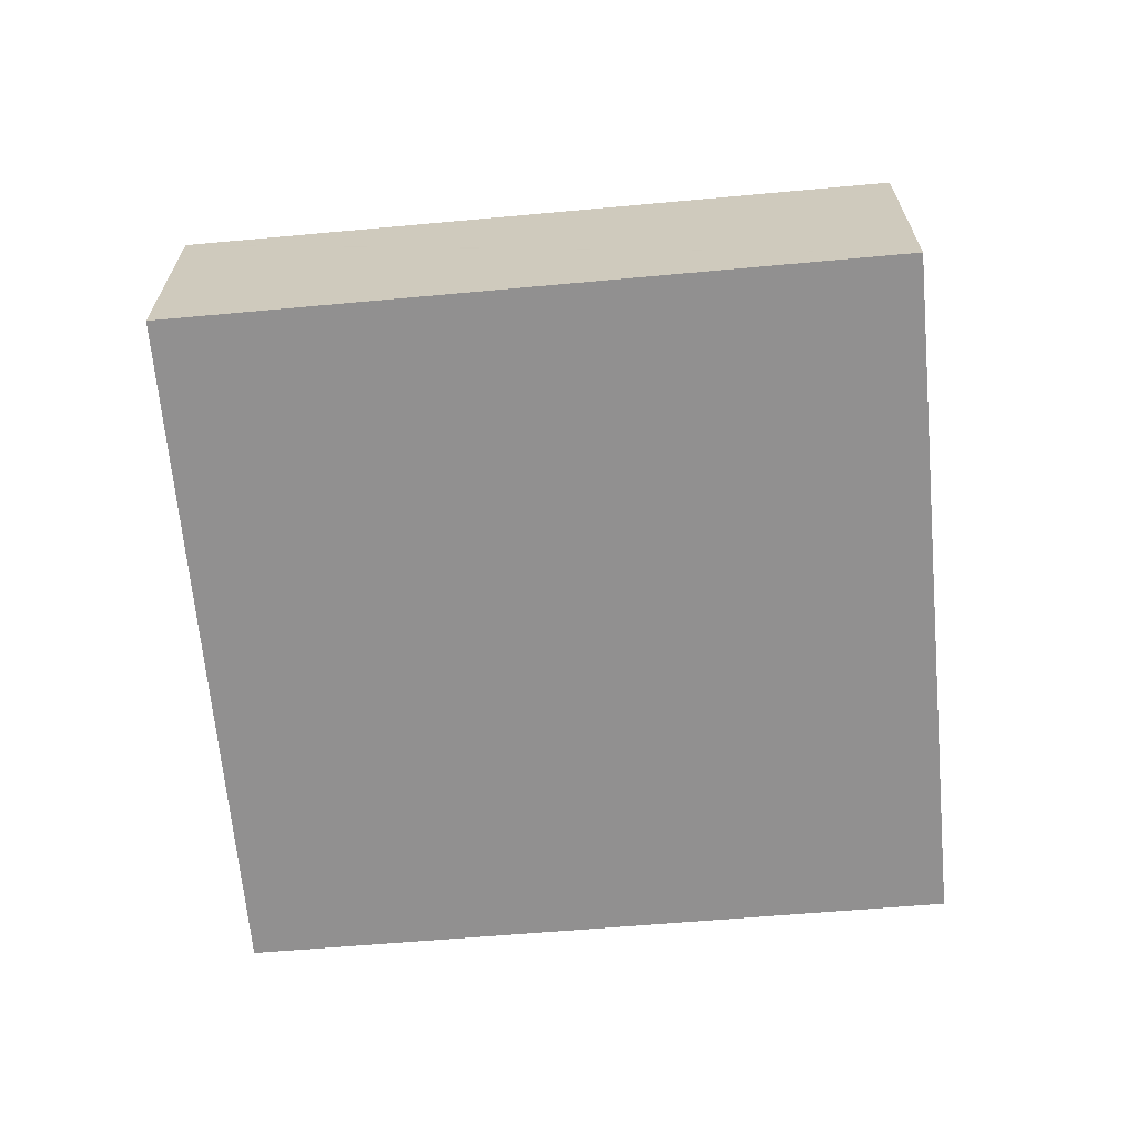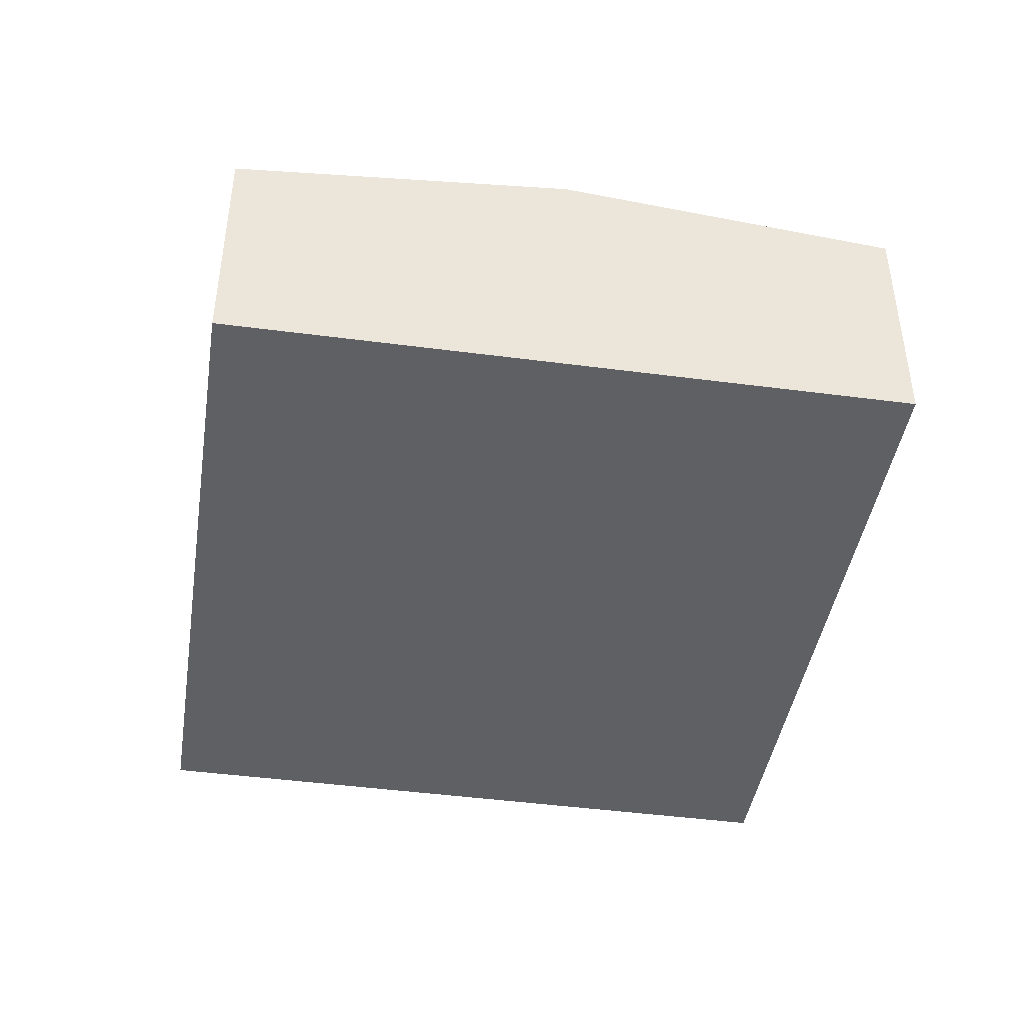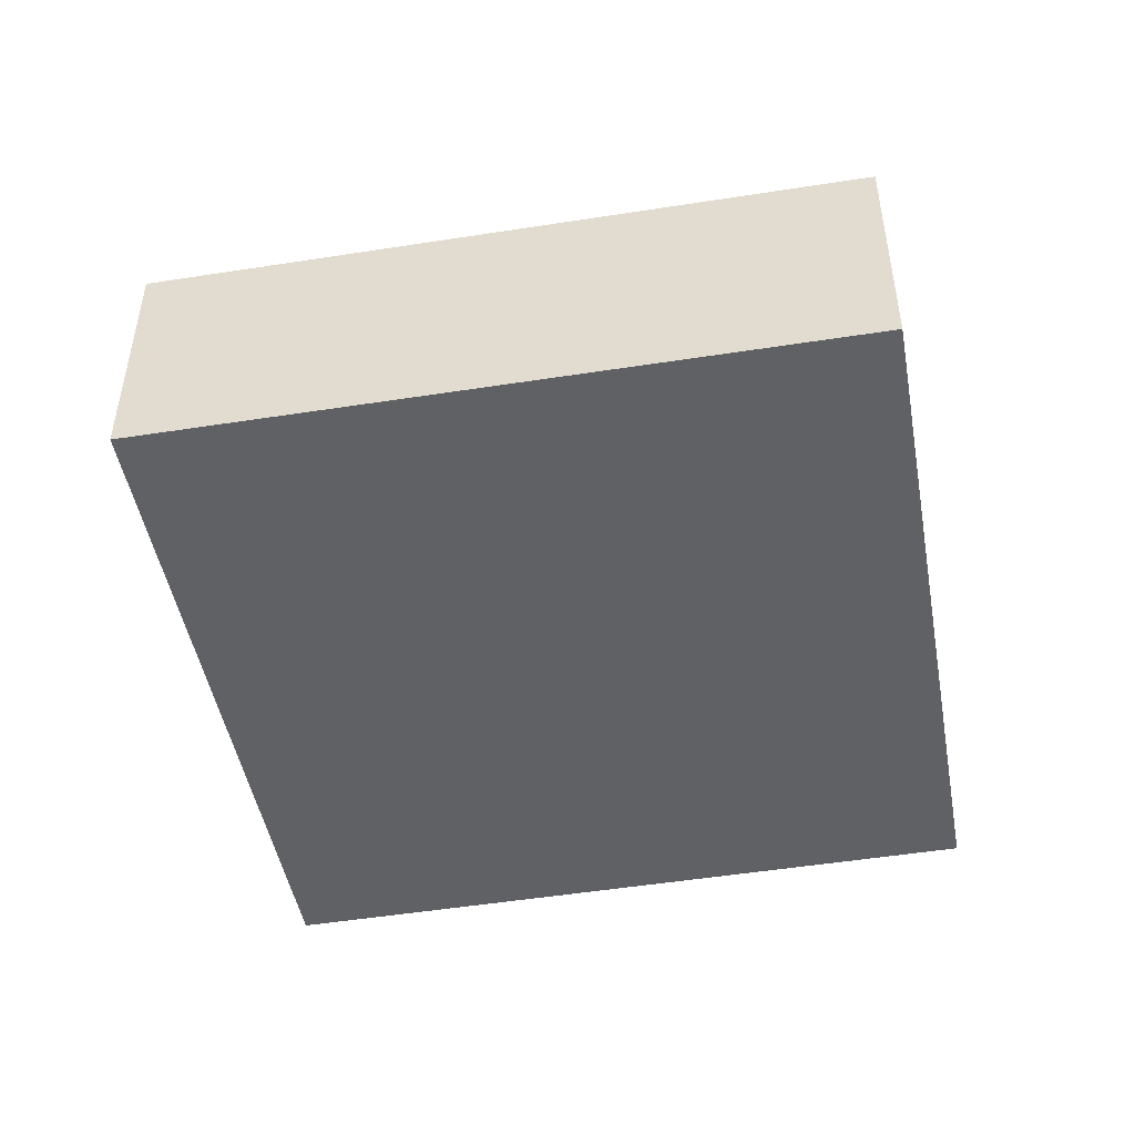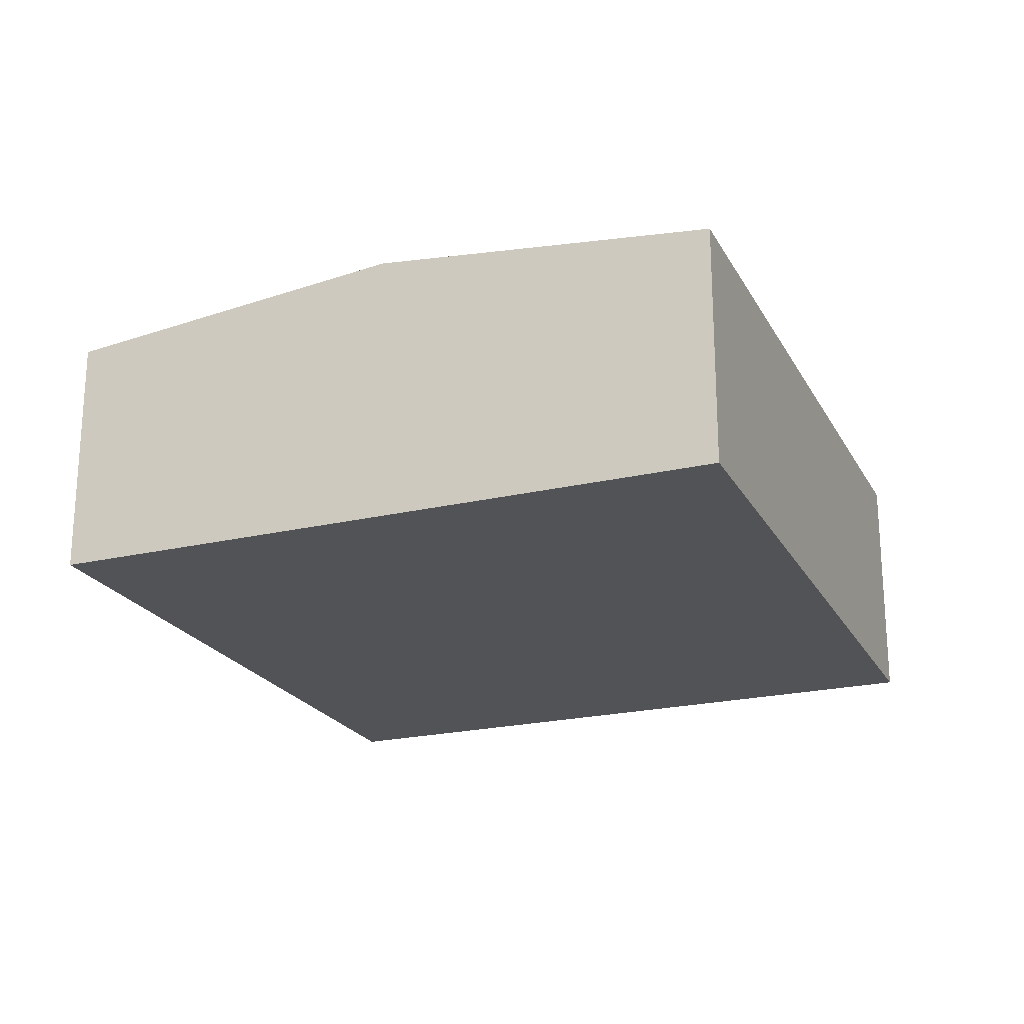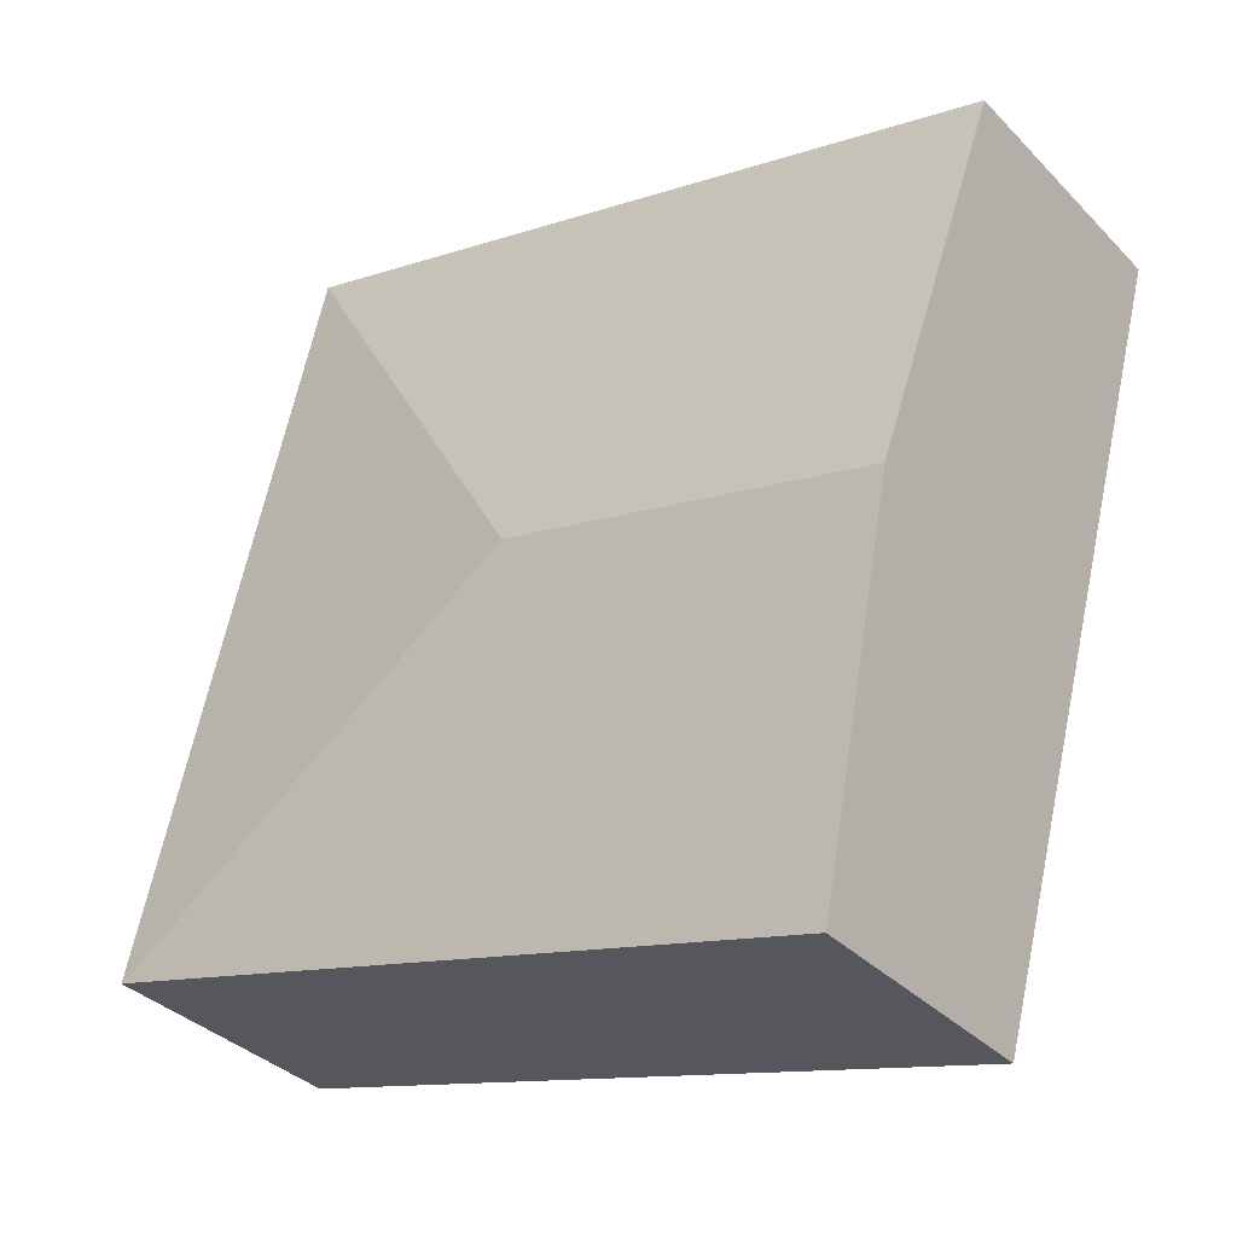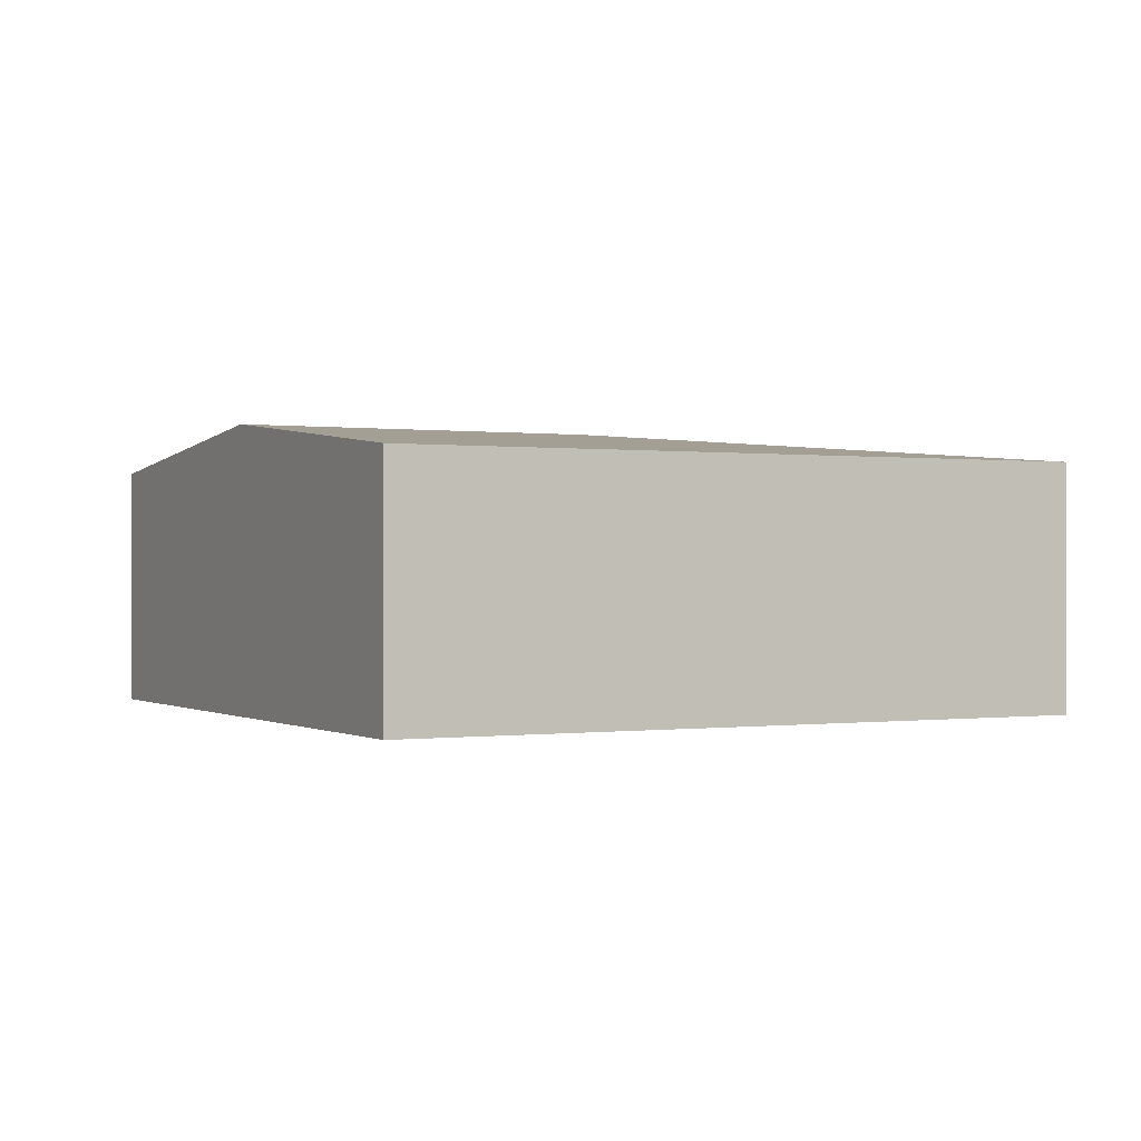
<metadata>
{"format":"obj","ext":"obj","renderer":"f3d","projection":"perspective","resolution":1024,"background":"white","views":[{"elev":-65.8,"azim":170.3,"up":"+Y"},{"elev":-44.0,"azim":-113.8,"up":"+Y"},{"elev":-48.1,"azim":-4.6,"up":"+Y"},{"elev":-22.1,"azim":-82.7,"up":"+Y"},{"elev":-35.2,"azim":-142.8,"up":"+Z"},{"elev":-0.0,"azim":-42.6,"up":"+Y"}]}
</metadata>
<code>
v  6.987 1.968 -3.938
v  5.582 1.965 1.445
v  7.006 1.966 -3.933
v  3.589 2.244 -1.958
v  1.454 1.964 -5.414
v  0.725 2.244 -2.7
v  0 1.965 1.203e-16
v  1.454 3.315e-16 -5.414
v  0.725 1.653e-16 -2.7
v  0 0 0
v  5.582 -8.848e-17 1.445
v  7.006 2.408e-16 -3.933
v  6.987 2.411e-16 -3.938
g defaultobject
f 1 2 3
f 2 1 4
f 5 4 1
f 4 5 6
f 2 6 7
f 6 2 4
f 8 6 5
f 6 8 9
f 6 9 7
f 7 9 10
f 10 2 7
f 2 10 11
f 2 12 3
f 12 2 11
f 1 8 5
f 8 1 3
f 8 3 13
f 13 3 12
f 9 11 10
f 11 9 8
f 11 8 13
f 11 13 12

</code>
